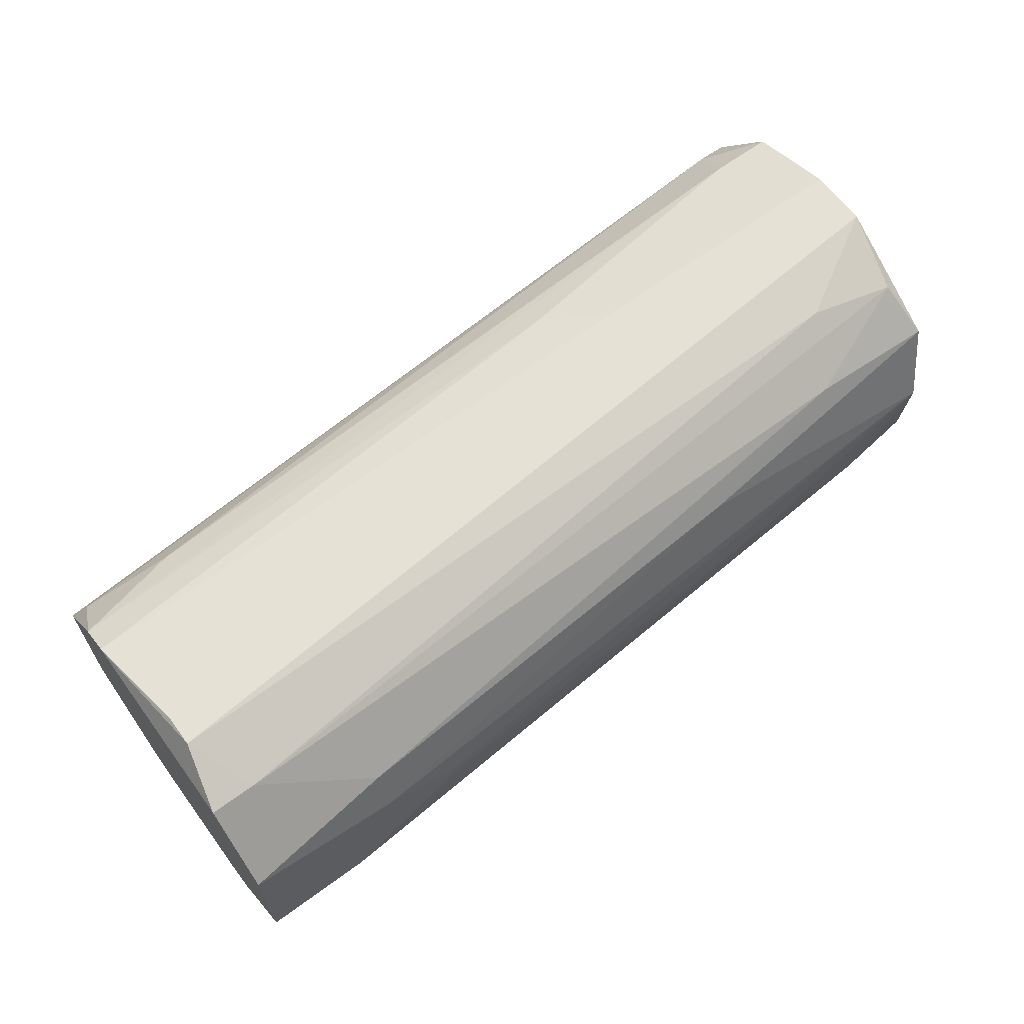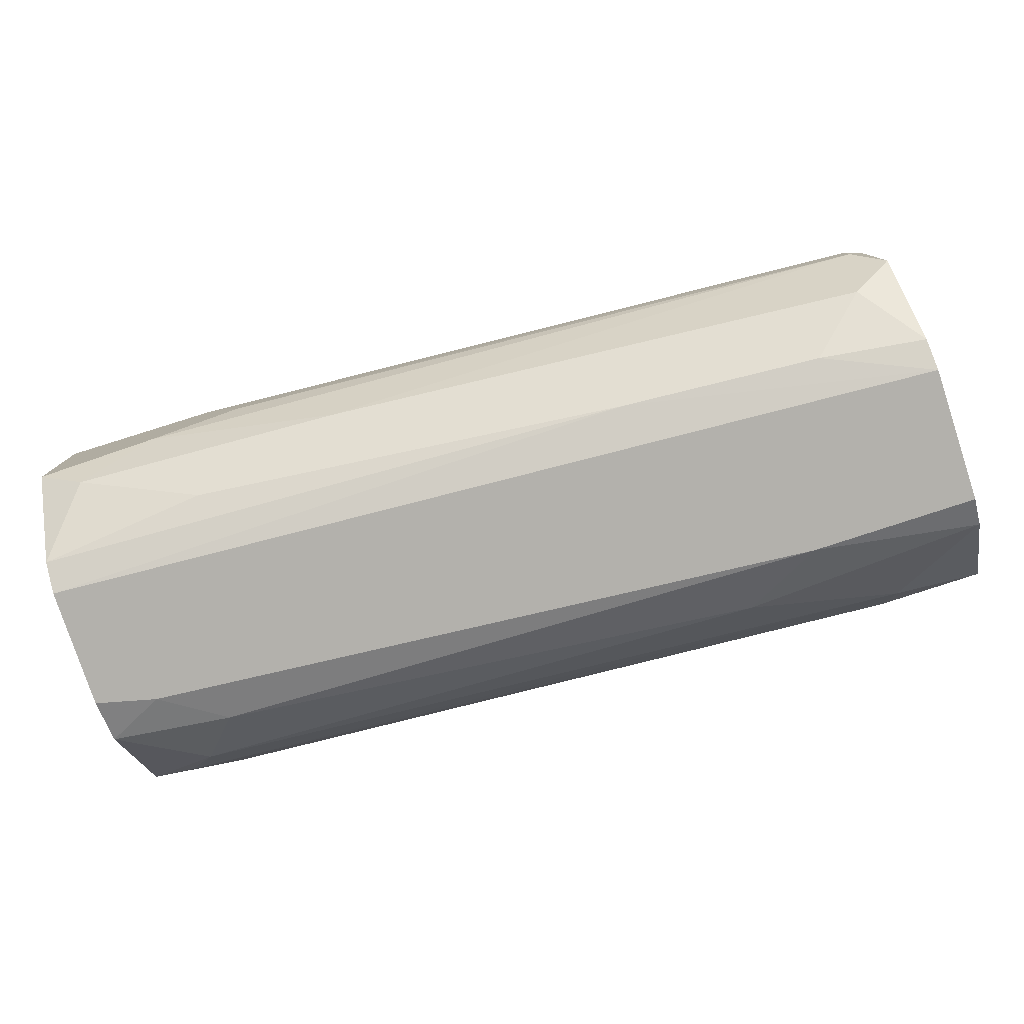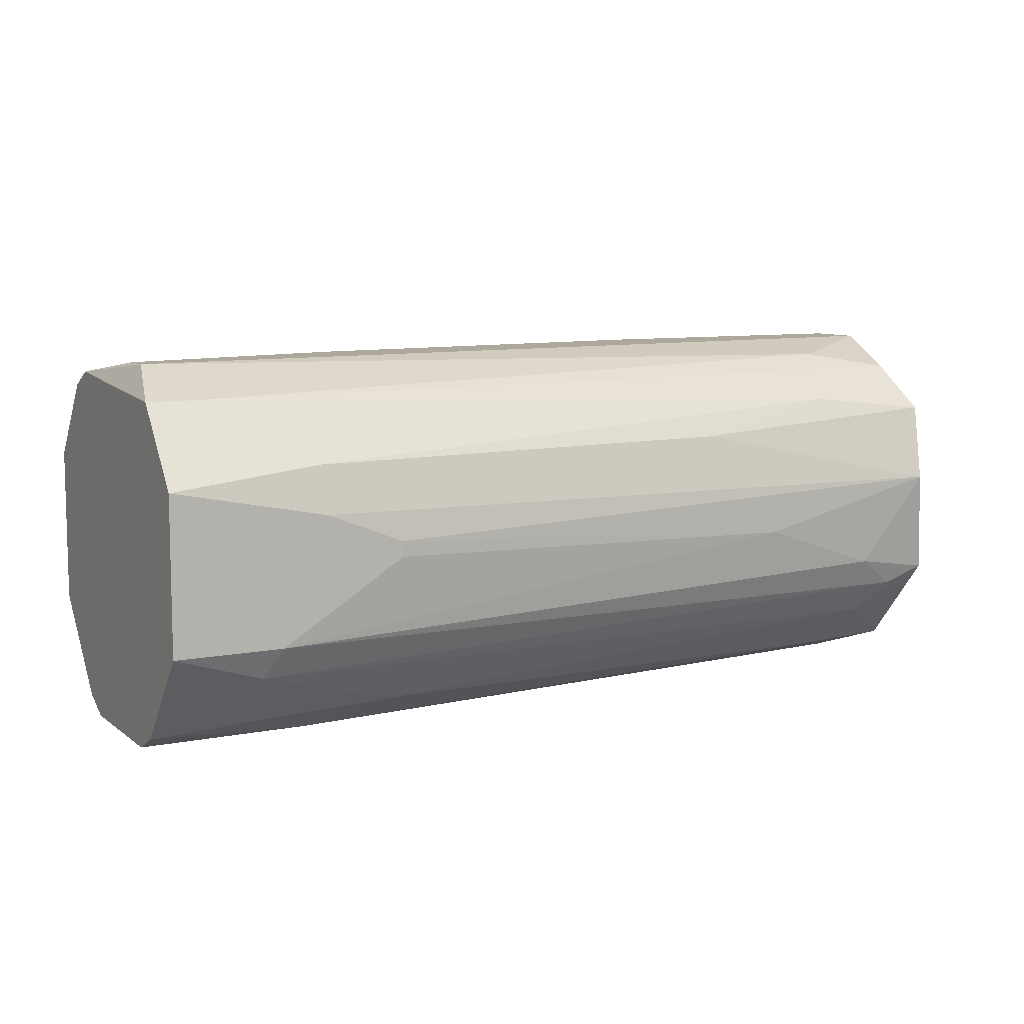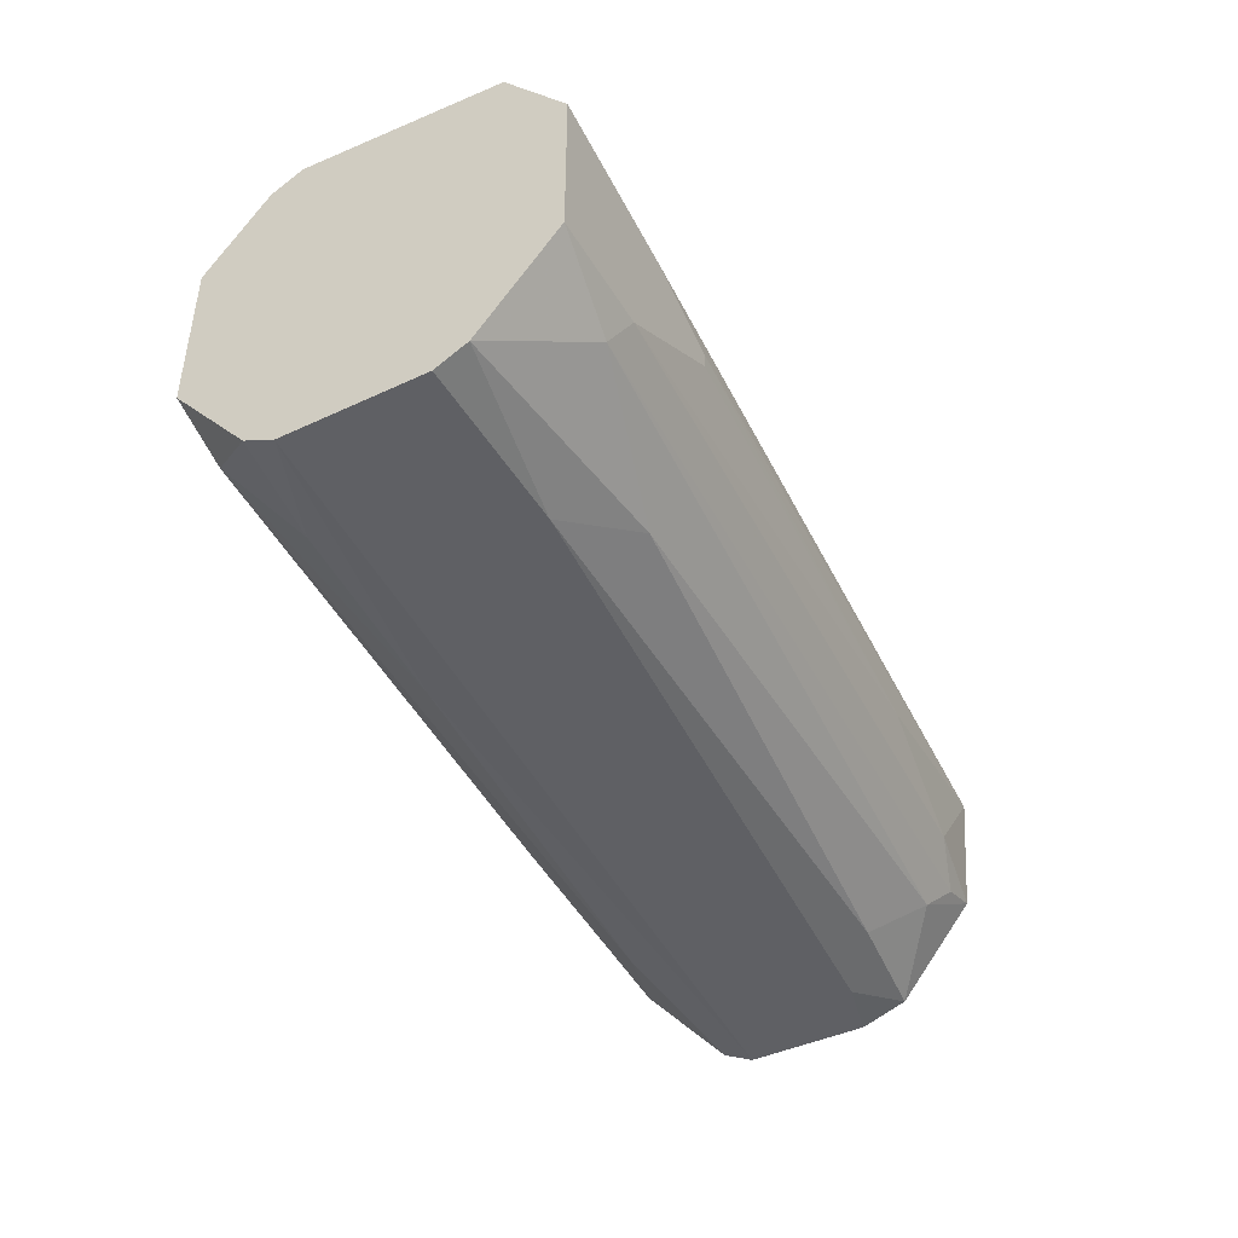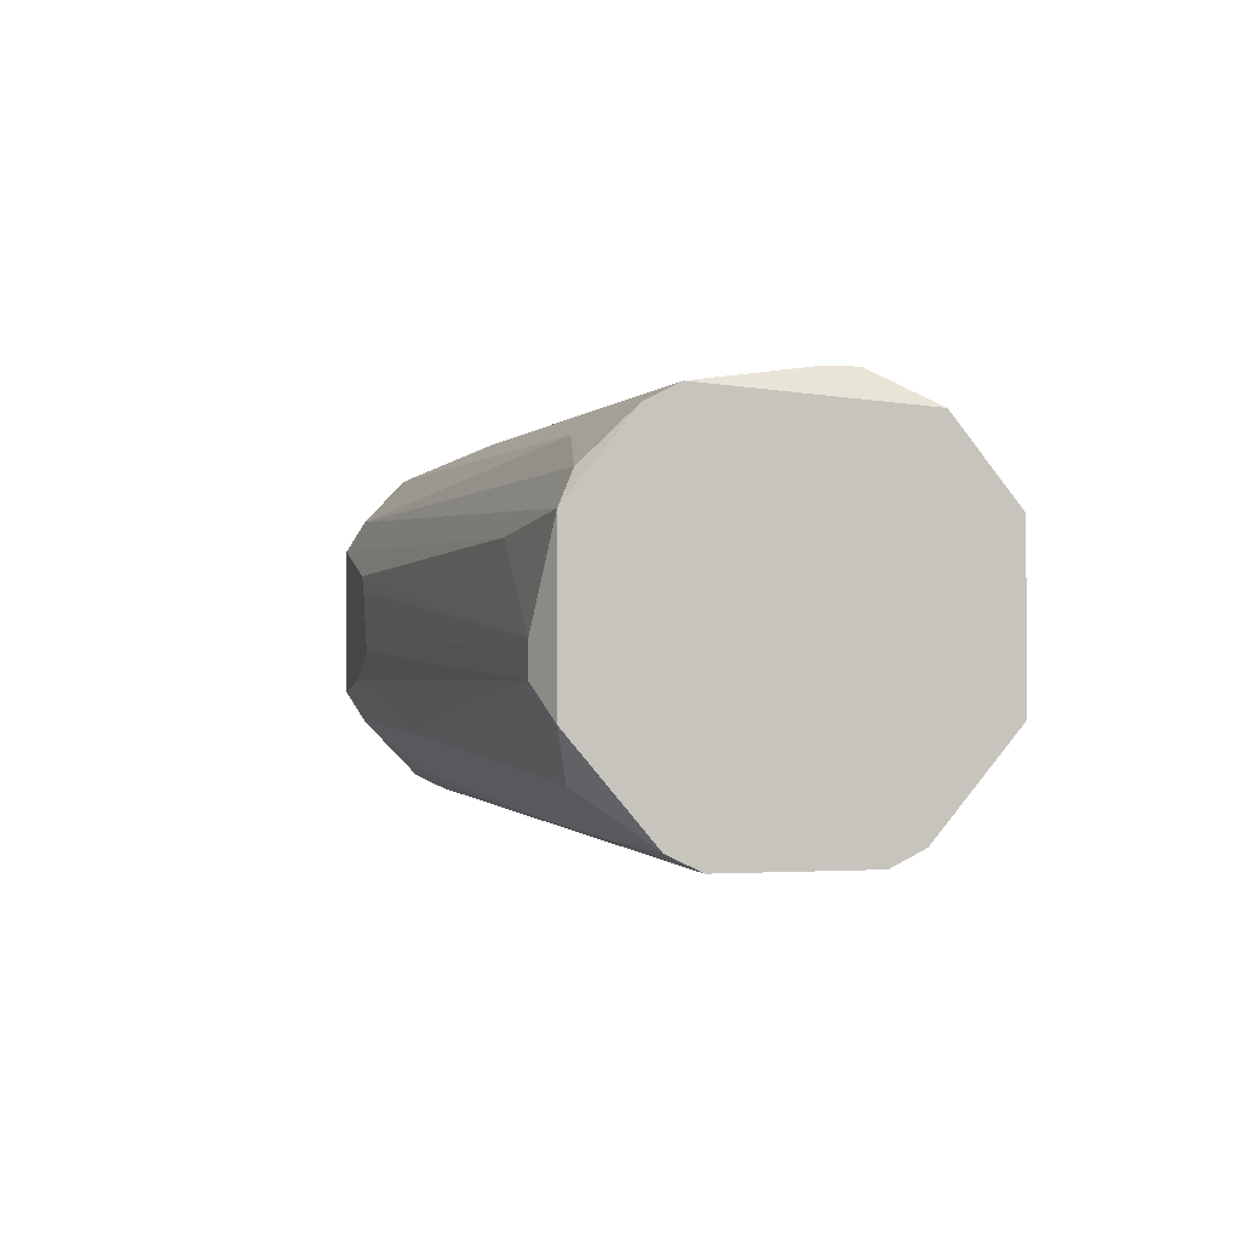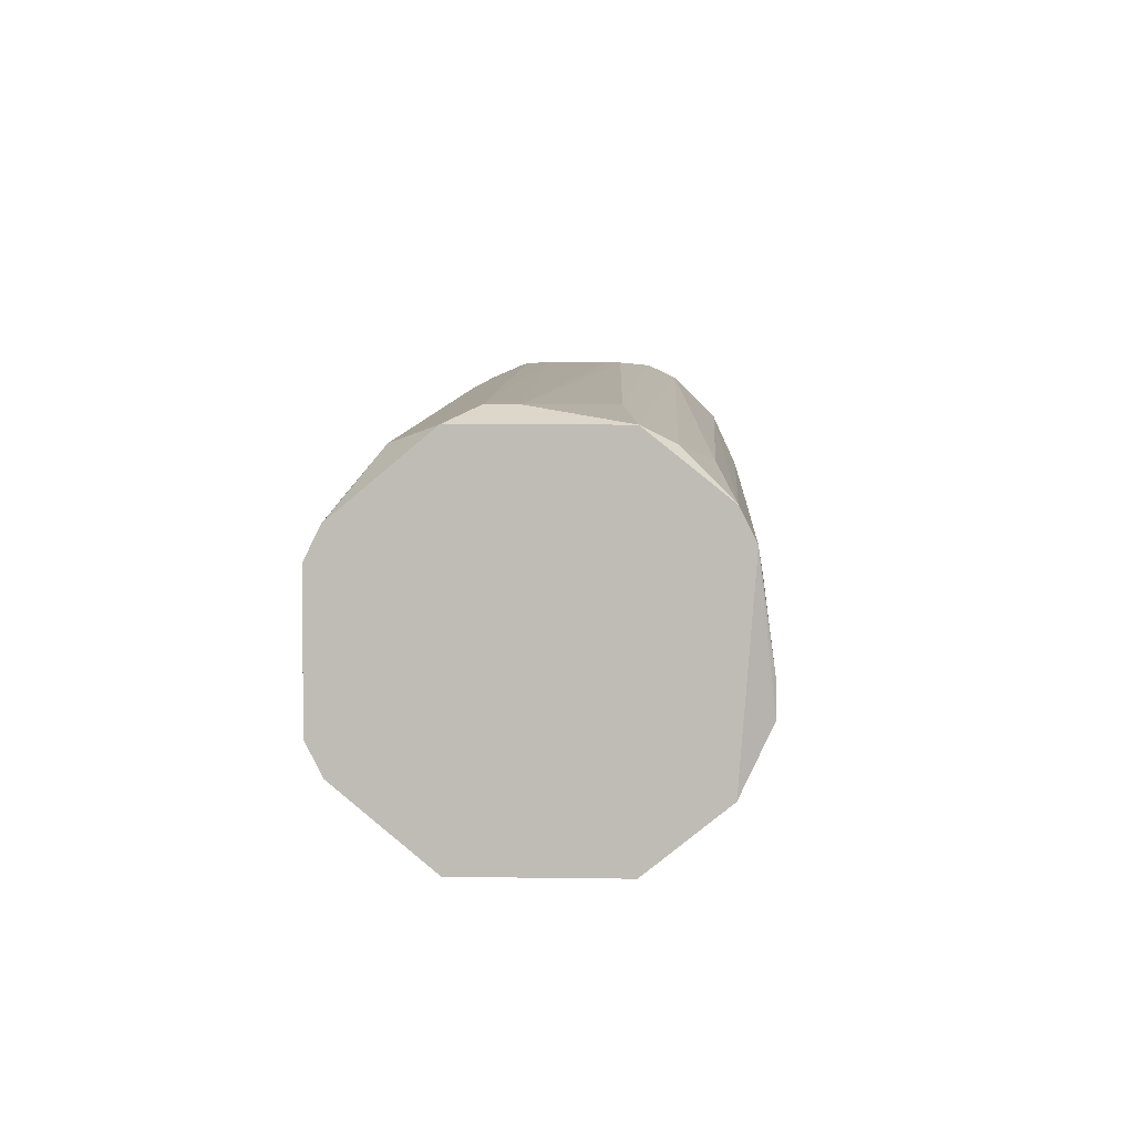
<metadata>
{"format":"obj","ext":"obj","renderer":"f3d","projection":"perspective","resolution":1024,"background":"white","views":[{"elev":64.2,"azim":143.5,"up":"+Y"},{"elev":-79.0,"azim":18.2,"up":"+Y"},{"elev":8.5,"azim":151.7,"up":"+Y"},{"elev":-43.7,"azim":118.8,"up":"+Y"},{"elev":-0.3,"azim":77.7,"up":"+Y"},{"elev":4.5,"azim":92.7,"up":"+Z"}]}
</metadata>
<code>
v 0.02846 0.007744 -0.01658
v 0.01132 0.01434 -0.008678
v 0.006052 0.009059 0.01372
v 0.006052 -0.009383 0.01372
v 0.006052 -0.008067 -0.01527
v 0.0772 0.01301 -0.01527
v 0.0772 -0.0107 0.008451
v 0.06006 -0.01334 -0.01527
v 0.06006 0.01565 -0.002096
v 0.07851 -0.001476 0.01108
v 0.07851 -0.004114 0.01108
v 0.07324 -0.009383 -0.01922
v 0.007376 -0.01597 -0.006042
v 0.007376 0.01301 0.009764
v 0.003421 0.01301 -0.009998
v 0.003421 0.002471 -0.01658
v 0.02187 -0.001476 -0.0179
v 0.01792 0.002471 0.01504
v 0.07193 -0.006748 -0.02054
v 0.07193 0.0117 0.007131
v 0.07193 -0.01465 0.004498
v 0.05479 -0.01465 0.005811
v 0.002098 -0.006748 0.01504
v 0.002098 -0.006748 -0.01527
v 0.002098 -0.01597 -0.004725
v 0.002098 -0.01597 0.005811
v 0.002098 0.01301 0.009764
v 0.002098 -0.01465 -0.008678
v 0.002098 -0.01465 0.008451
v 0.002098 0.009059 -0.01395
v 0.002098 0.006425 0.01504
v 0.002098 0.01565 -0.003409
v 0.002098 0.01565 0.001858
v 0.03241 0.01434 0.005811
v 0.02055 -0.002795 0.01504
v 0.06797 0.007744 -0.01922
v 0.06797 0.00379 -0.02054
v 0.06929 0.005106 0.01108
v 0.01659 0.00379 0.01504
v 0.01659 -0.01334 0.009764
v 0.02977 -0.009383 0.0124
v 0.08116 -0.006748 0.009764
v 0.08116 -0.006748 -0.02054
v 0.08116 -0.01597 -0.01132
v 0.08116 -0.01597 0.000537
v 0.08116 0.01301 0.004498
v 0.08116 0.01301 -0.01527
v 0.08116 -0.01465 -0.01395
v 0.08116 -0.01465 0.003174
v 0.08116 0.01434 0.001858
v 0.08116 0.006425 0.009764
v 0.08116 0.006425 -0.02054
v 0.07983 0.009059 0.008451
v 0.07983 0.01565 -0.007362
v 0.07983 0.01565 -0.009998
v 0.01265 -0.005429 0.01504
v 0.01265 -0.01465 -0.009998
v 0.06666 -0.01597 -0.01132
v 0.01396 0.01038 -0.01395
v 0.06139 0.001152 -0.02054
v 0.06139 -0.00016 -0.02054
v 0.008691 -0.0107 -0.01395
v 0.02714 0.01565 0.001858
v 0.01001 -0.005429 -0.01658
f 55 9 54
f 50 42 48
f 32 25 29
f 25 32 24
f 50 48 47
f 32 29 27
f 24 32 30
f 48 42 45
f 42 50 51
f 27 29 23
f 61 60 43
f 47 48 43
f 47 43 52
f 43 60 52
f 50 47 55
f 24 30 16
f 55 32 63
f 32 55 2
f 42 51 11
f 7 42 11
f 45 25 58
f 29 25 26
f 25 45 26
f 48 58 8
f 25 24 28
f 24 62 28
f 61 43 19
f 23 18 31
f 27 23 31
f 3 27 31
f 51 3 31
f 24 16 64
f 18 23 35
f 23 29 4
f 29 40 4
f 32 27 33
f 63 32 33
f 43 48 12
f 48 8 12
f 8 62 12
f 19 43 12
f 50 63 34
f 33 27 34
f 63 33 34
f 63 50 9
f 55 63 9
f 51 31 38
f 48 45 44
f 58 48 44
f 45 58 44
f 30 32 15
f 32 2 15
f 59 30 15
f 59 15 6
f 47 52 6
f 55 47 6
f 2 55 6
f 52 36 6
f 36 59 6
f 15 2 6
f 62 8 57
f 8 58 57
f 28 62 57
f 7 11 41
f 40 7 41
f 4 40 41
f 3 51 53
f 20 3 53
f 60 61 17
f 16 60 17
f 61 19 17
f 64 16 17
f 19 64 17
f 11 51 10
f 18 35 10
f 35 11 10
f 51 38 10
f 35 23 56
f 11 35 56
f 23 4 56
f 41 11 56
f 4 41 56
f 27 3 14
f 3 20 14
f 34 27 14
f 34 14 46
f 51 50 46
f 50 34 46
f 53 51 46
f 20 53 46
f 14 20 46
f 29 26 22
f 26 45 22
f 40 29 22
f 7 40 22
f 45 21 22
f 21 7 22
f 62 24 5
f 24 64 5
f 64 19 5
f 12 62 5
f 19 12 5
f 16 30 1
f 30 59 1
f 59 36 1
f 45 42 49
f 42 7 49
f 21 45 49
f 7 21 49
f 52 60 37
f 60 16 37
f 36 52 37
f 16 1 37
f 1 36 37
f 31 18 39
f 38 31 39
f 18 10 39
f 10 38 39
f 58 25 13
f 25 28 13
f 57 58 13
f 28 57 13
f 50 55 54
f 9 50 54

</code>
